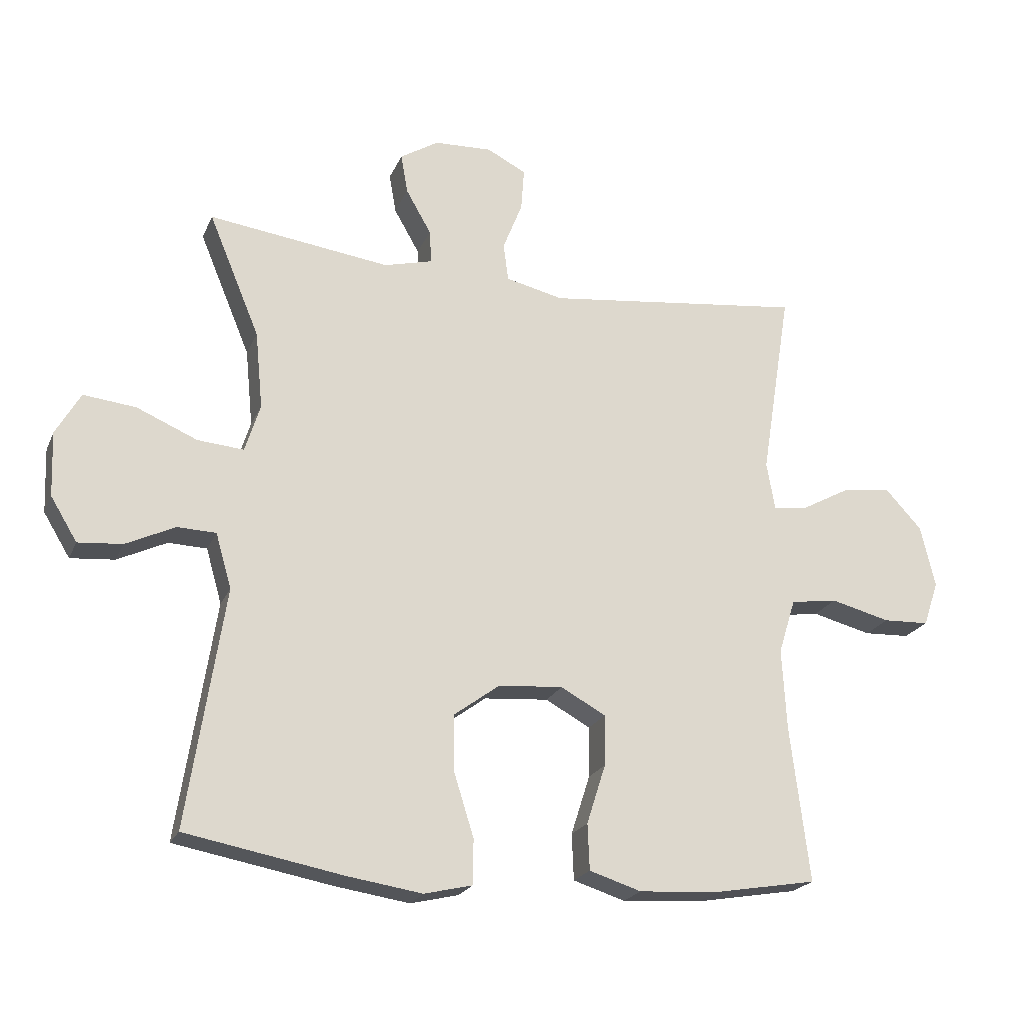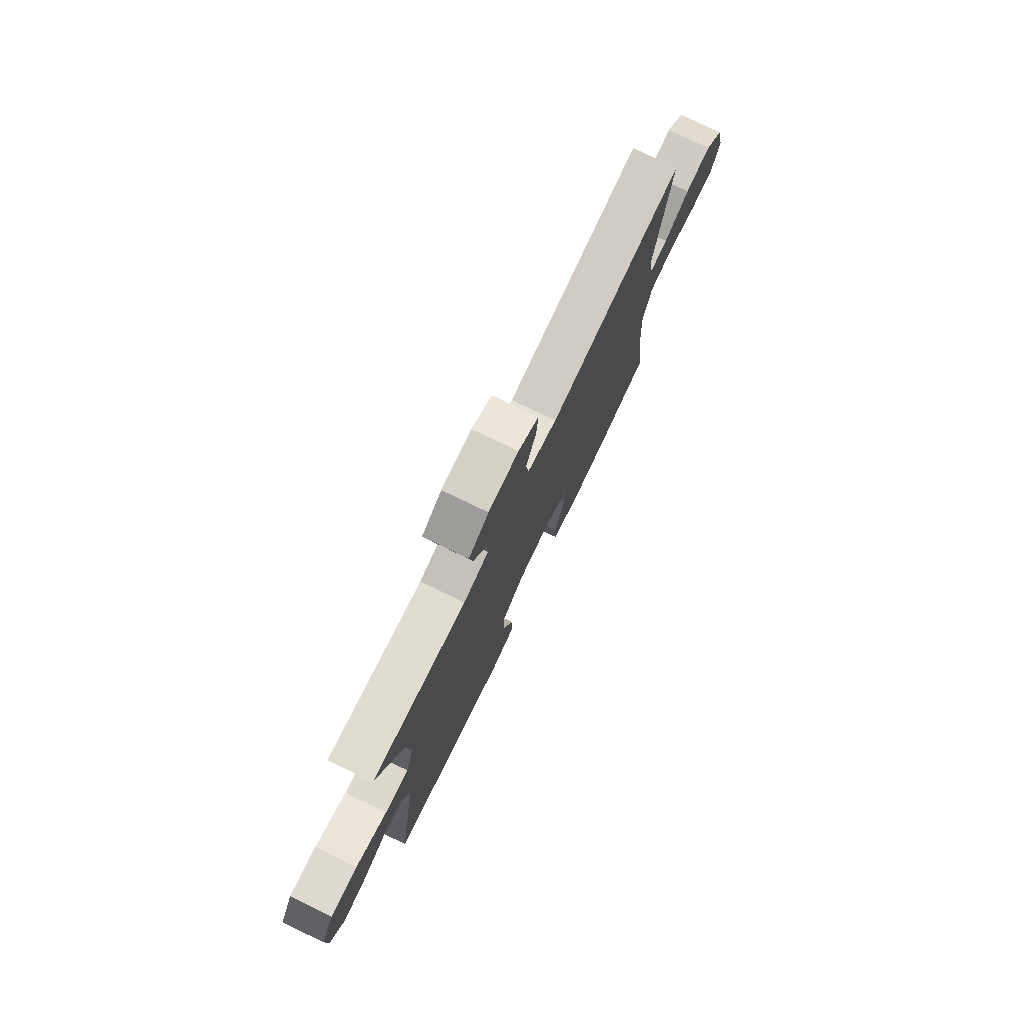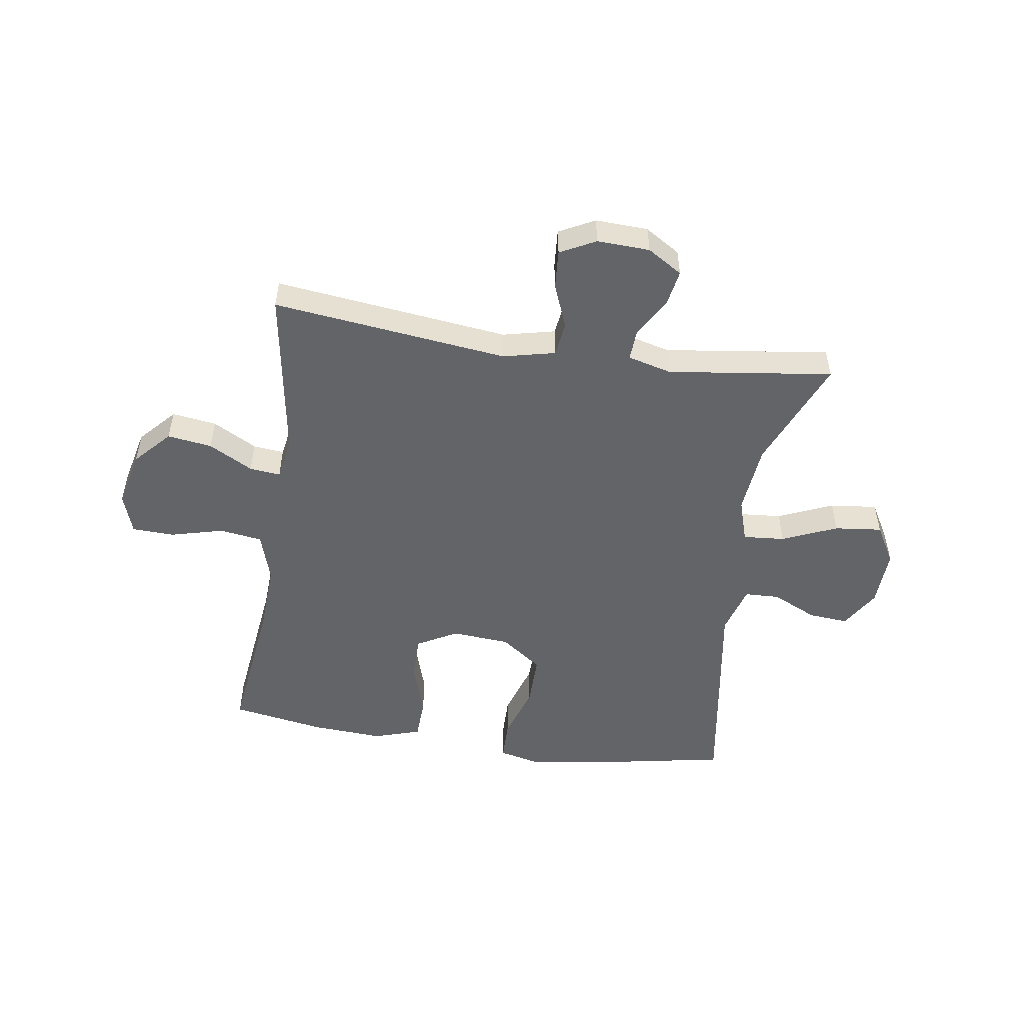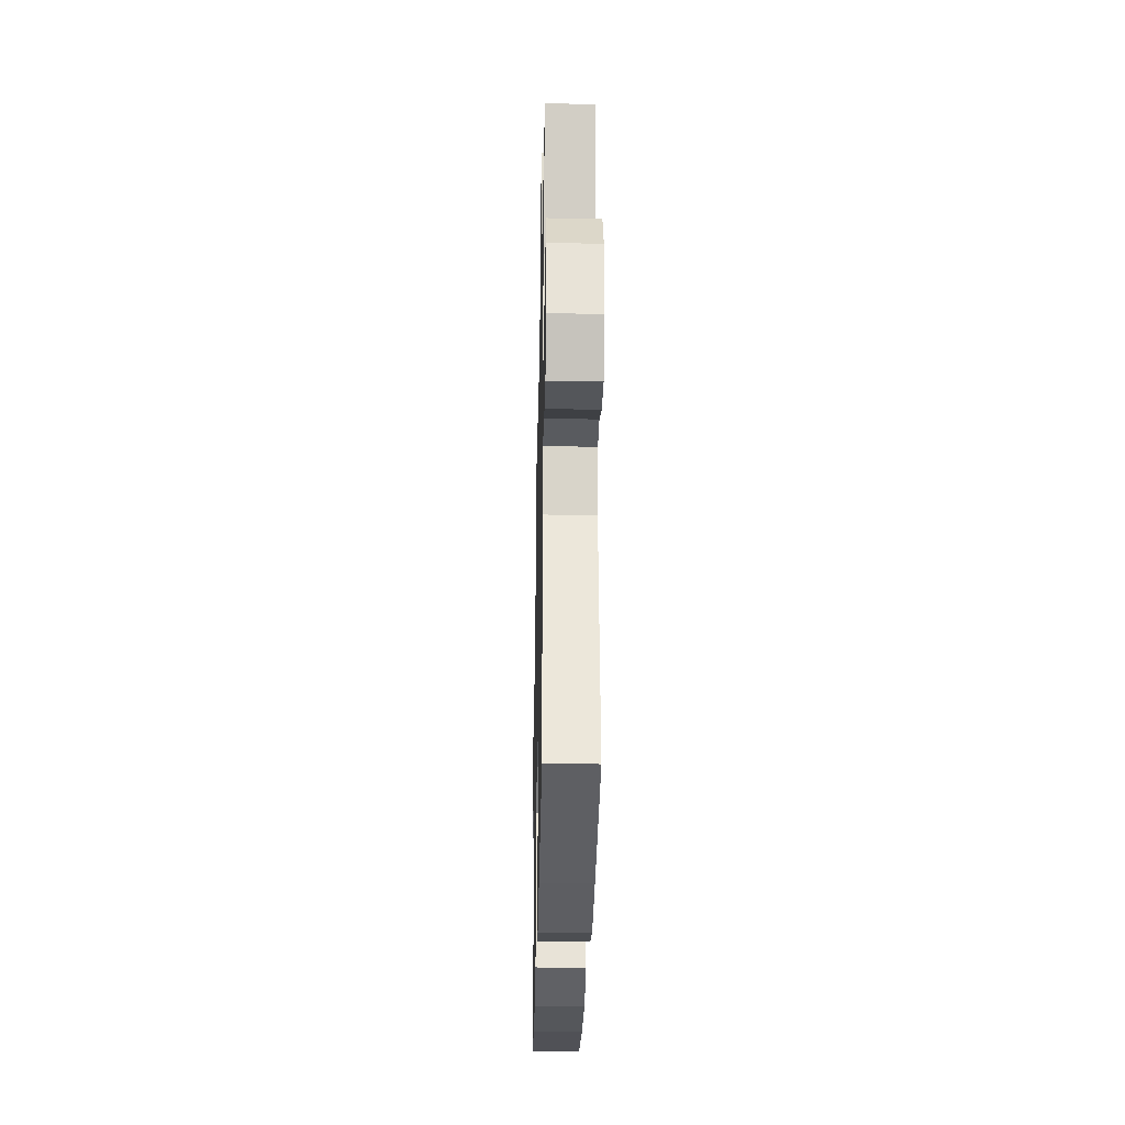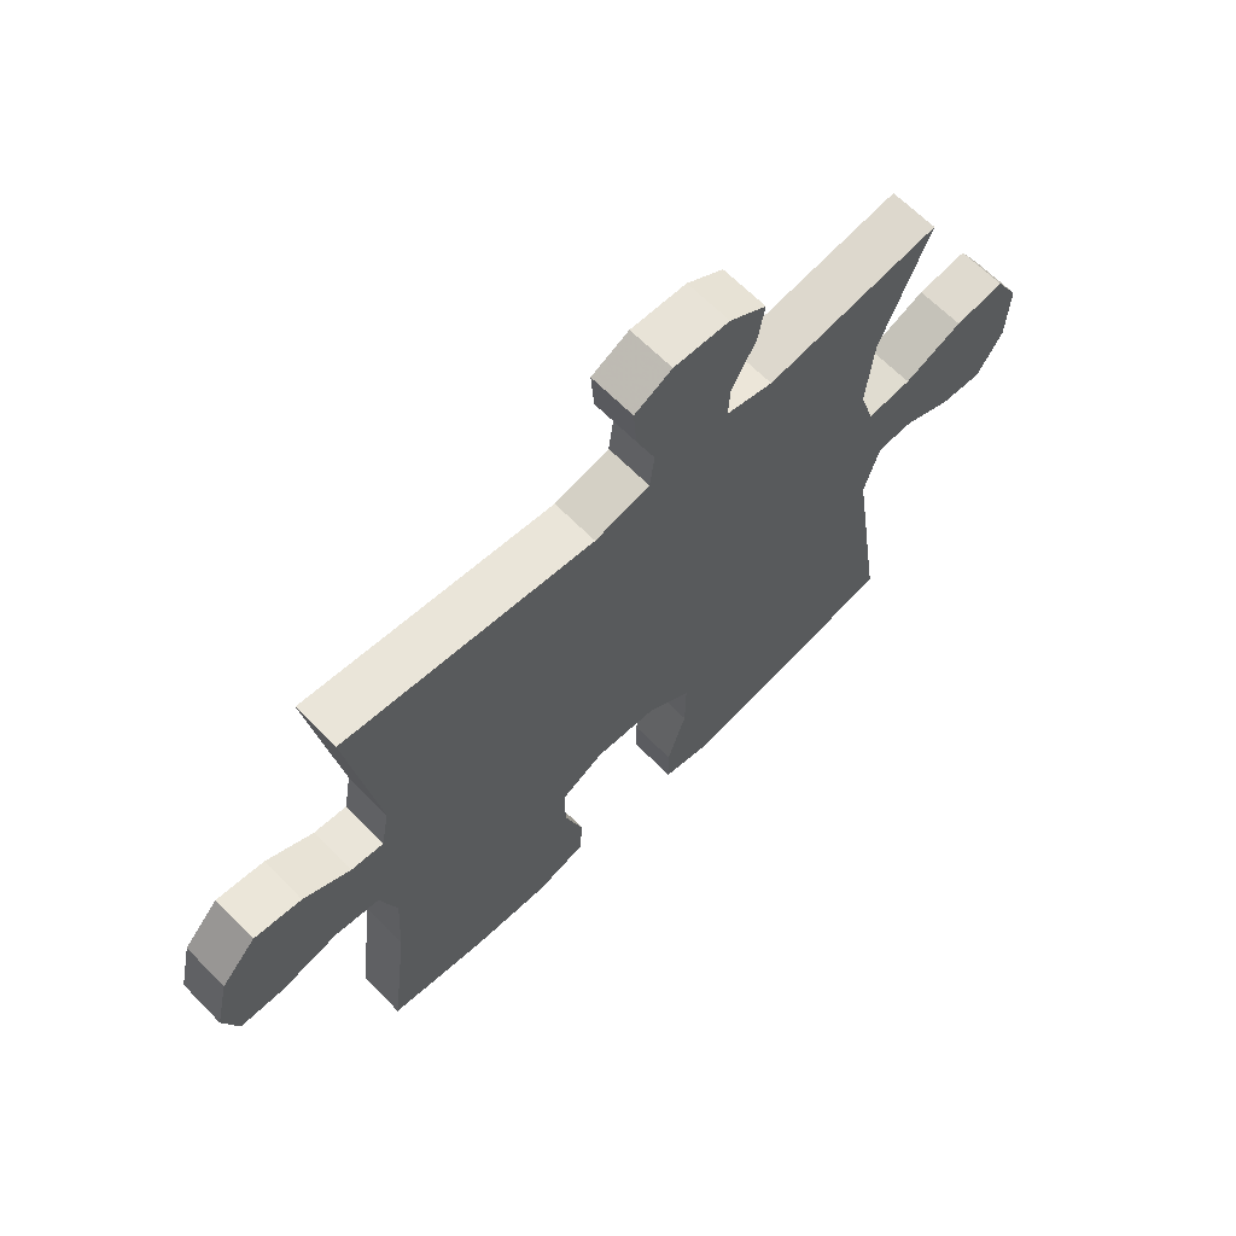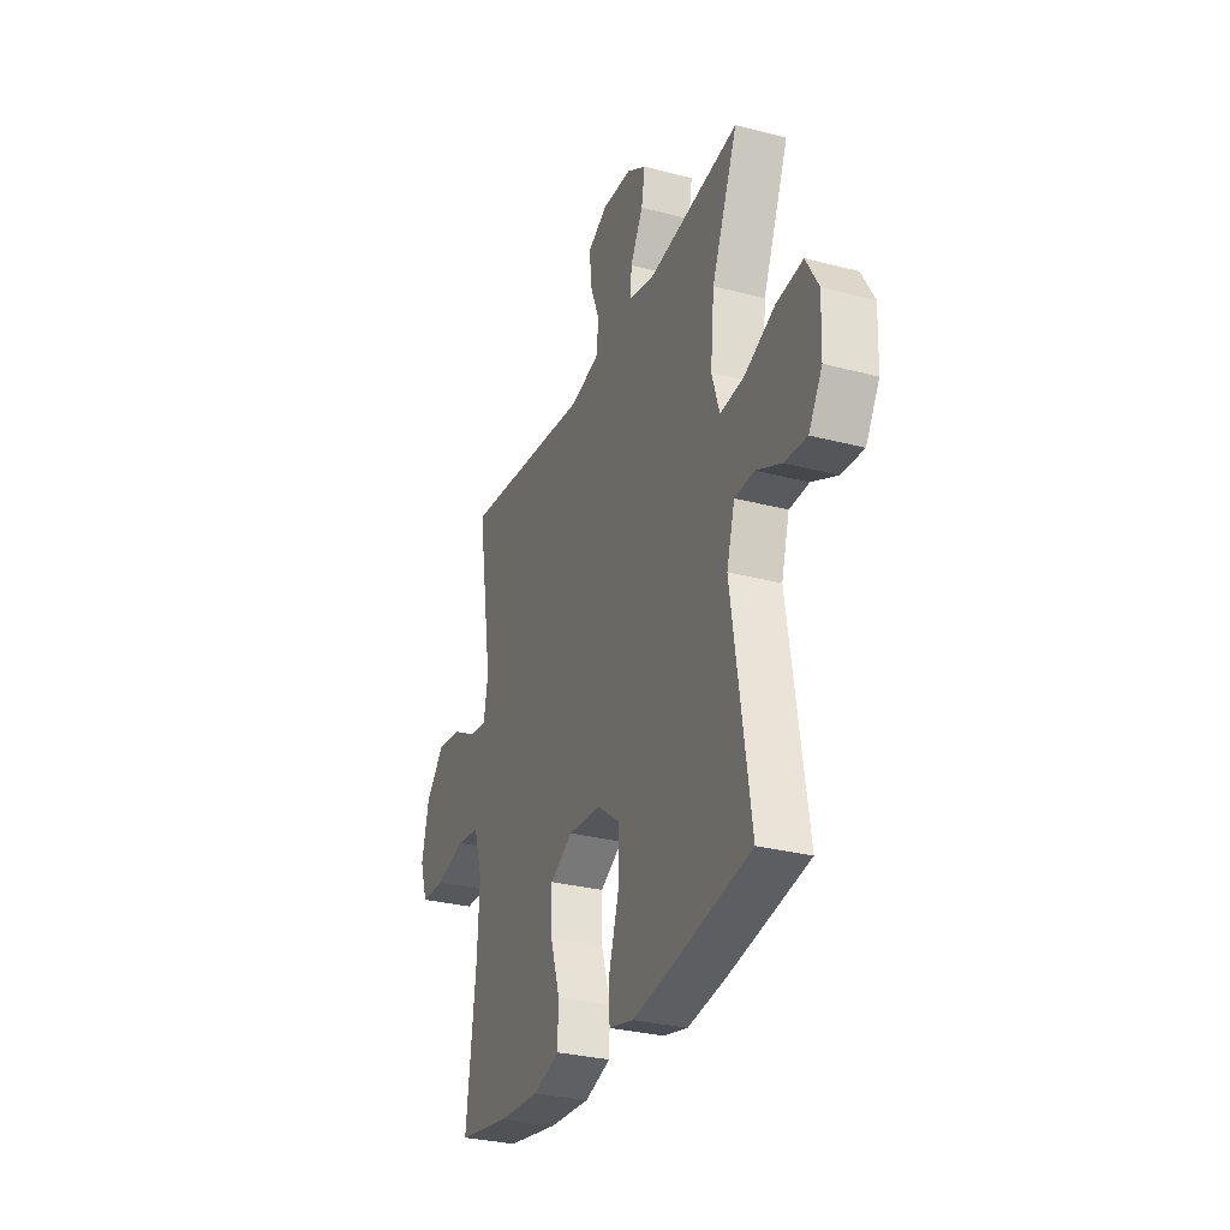
<metadata>
{"format":"obj","ext":"obj","renderer":"f3d","projection":"perspective","resolution":1024,"background":"white","views":[{"elev":-21.7,"azim":161.3,"up":"+Z"},{"elev":77.1,"azim":115.7,"up":"+Z"},{"elev":-51.3,"azim":-8.5,"up":"+Y"},{"elev":-30.1,"azim":88.8,"up":"+Z"},{"elev":64.8,"azim":-44.4,"up":"+Z"},{"elev":-29.9,"azim":69.1,"up":"+Z"}]}
</metadata>
<code>
v 0.5 0.07 -0.5
v 0.252 0.07 -0.546
v 0.133 0.07 -0.564
v 0.057 0.07 -0.546
v 0.056 0.07 -0.475
v 0.087 0.07 -0.376
v 0.088 0.07 -0.285
v 0.016 0.07 -0.232
v -0.086 0.07 -0.224
v -0.157 0.07 -0.263
v -0.156 0.07 -0.343
v -0.126 0.07 -0.437
v -0.129 0.07 -0.51
v -0.211 0.07 -0.536
v -0.337 0.07 -0.528
v -0.5 0.07 -0.5
v -0.47 0.07 -0.254
v -0.463 0.07 -0.125
v -0.49 0.07 -0.038
v -0.564 0.07 -0.027
v -0.658 0.07 -0.051
v -0.731 0.07 -0.048
v -0.755 0.07 0.023
v -0.732 0.07 0.121
v -0.674 0.07 0.184
v -0.596 0.07 0.173
v -0.519 0.07 0.131
v -0.465 0.07 0.125
v -0.452 0.07 0.2
v -0.5 0.07 0.5
v -0.089 0.07 0.451
v 0.002 0.07 0.472
v 0.01 0.07 0.532
v -0.021 0.07 0.61
v -0.026 0.07 0.678
v 0.036 0.07 0.71
v 0.128 0.07 0.706
v 0.189 0.07 0.668
v 0.178 0.07 0.605
v 0.138 0.07 0.535
v 0.135 0.07 0.482
v 0.212 0.07 0.462
v 0.5 0.07 0.5
v 0.419 0.07 0.305
v 0.407 0.07 0.182
v 0.431 0.07 0.106
v 0.504 0.07 0.112
v 0.6 0.07 0.153
v 0.683 0.07 0.162
v 0.722 0.07 0.094
v 0.718 0.07 -0.008
v 0.676 0.07 -0.077
v 0.606 0.07 -0.071
v 0.528 0.07 -0.034
v 0.467 0.07 -0.036
v 0.442 0.07 -0.123
v 0.5 0 -0.5
v 0.252 0 -0.546
v 0.133 0 -0.564
v 0.057 0 -0.546
v 0.056 0 -0.475
v 0.087 0 -0.376
v 0.088 0 -0.285
v 0.016 0 -0.232
v -0.086 0 -0.224
v -0.157 0 -0.263
v -0.156 0 -0.343
v -0.126 0 -0.437
v -0.129 0 -0.51
v -0.211 0 -0.536
v -0.337 0 -0.528
v -0.5 0 -0.5
v -0.47 0 -0.254
v -0.463 0 -0.125
v -0.49 0 -0.038
v -0.564 0 -0.027
v -0.658 0 -0.051
v -0.731 0 -0.048
v -0.755 0 0.023
v -0.732 0 0.121
v -0.674 0 0.184
v -0.596 0 0.173
v -0.519 0 0.131
v -0.465 0 0.125
v -0.452 0 0.2
v -0.5 0 0.5
v -0.089 0 0.451
v 0.002 0 0.472
v 0.01 0 0.532
v -0.021 0 0.61
v -0.026 0 0.678
v 0.036 0 0.71
v 0.128 0 0.706
v 0.189 0 0.668
v 0.178 0 0.605
v 0.138 0 0.535
v 0.135 0 0.482
v 0.212 0 0.462
v 0.5 0 0.5
v 0.419 0 0.305
v 0.407 0 0.182
v 0.431 0 0.106
v 0.504 0 0.112
v 0.6 0 0.153
v 0.683 0 0.162
v 0.722 0 0.094
v 0.718 0 -0.008
v 0.676 0 -0.077
v 0.606 0 -0.071
v 0.528 0 -0.034
v 0.467 0 -0.036
v 0.442 0 -0.123
f 52 53 54
f 51 52 54
f 50 51 54
f 49 50 54
f 48 49 54
f 47 48 54
f 46 47 54 55
f 45 46 55 56
f 42 43 44
f 41 42 44 45
f 38 39 40
f 37 38 40
f 36 37 40
f 35 36 40
f 34 35 40
f 33 34 40
f 32 33 40 41
f 41 45 56
f 32 41 56
f 31 32 56
f 25 26 27
f 24 25 27
f 23 24 27
f 22 23 27
f 21 22 27
f 20 21 27
f 19 20 27 28
f 18 19 28 29
f 15 16 17
f 14 15 17
f 13 14 17
f 12 13 17
f 11 12 17
f 10 11 17 18
f 9 10 18 29
f 4 5 6
f 3 4 6
f 2 3 6
f 1 2 6
f 56 1 6
f 56 6 7
f 30 31 56
f 29 30 56
f 9 29 56
f 8 9 56
f 7 8 56
f 110 109 108
f 110 108 107
f 110 107 106
f 110 106 105
f 110 105 104
f 110 104 103
f 111 110 103 102
f 112 111 102 101
f 100 99 98
f 101 100 98 97
f 96 95 94
f 96 94 93
f 96 93 92
f 96 92 91
f 96 91 90
f 96 90 89
f 97 96 89 88
f 112 101 97
f 112 97 88
f 112 88 87
f 83 82 81
f 83 81 80
f 83 80 79
f 83 79 78
f 83 78 77
f 83 77 76
f 84 83 76 75
f 85 84 75 74
f 73 72 71
f 73 71 70
f 73 70 69
f 73 69 68
f 73 68 67
f 74 73 67 66
f 85 74 66 65
f 62 61 60
f 62 60 59
f 62 59 58
f 62 58 57
f 62 57 112
f 63 62 112
f 112 87 86
f 112 86 85
f 112 85 65
f 112 65 64
f 112 64 63
f 1 57 58 2
f 2 58 59 3
f 3 59 60 4
f 4 60 61 5
f 5 61 62 6
f 6 62 63 7
f 7 63 64 8
f 8 64 65 9
f 9 65 66 10
f 10 66 67 11
f 11 67 68 12
f 12 68 69 13
f 13 69 70 14
f 14 70 71 15
f 15 71 72 16
f 16 72 73 17
f 17 73 74 18
f 18 74 75 19
f 19 75 76 20
f 20 76 77 21
f 21 77 78 22
f 22 78 79 23
f 23 79 80 24
f 24 80 81 25
f 25 81 82 26
f 26 82 83 27
f 27 83 84 28
f 28 84 85 29
f 29 85 86 30
f 30 86 87 31
f 31 87 88 32
f 32 88 89 33
f 33 89 90 34
f 34 90 91 35
f 35 91 92 36
f 36 92 93 37
f 37 93 94 38
f 38 94 95 39
f 39 95 96 40
f 40 96 97 41
f 41 97 98 42
f 42 98 99 43
f 43 99 100 44
f 44 100 101 45
f 45 101 102 46
f 46 102 103 47
f 47 103 104 48
f 48 104 105 49
f 49 105 106 50
f 50 106 107 51
f 51 107 108 52
f 52 108 109 53
f 53 109 110 54
f 54 110 111 55
f 55 111 112 56
f 56 112 57 1

</code>
